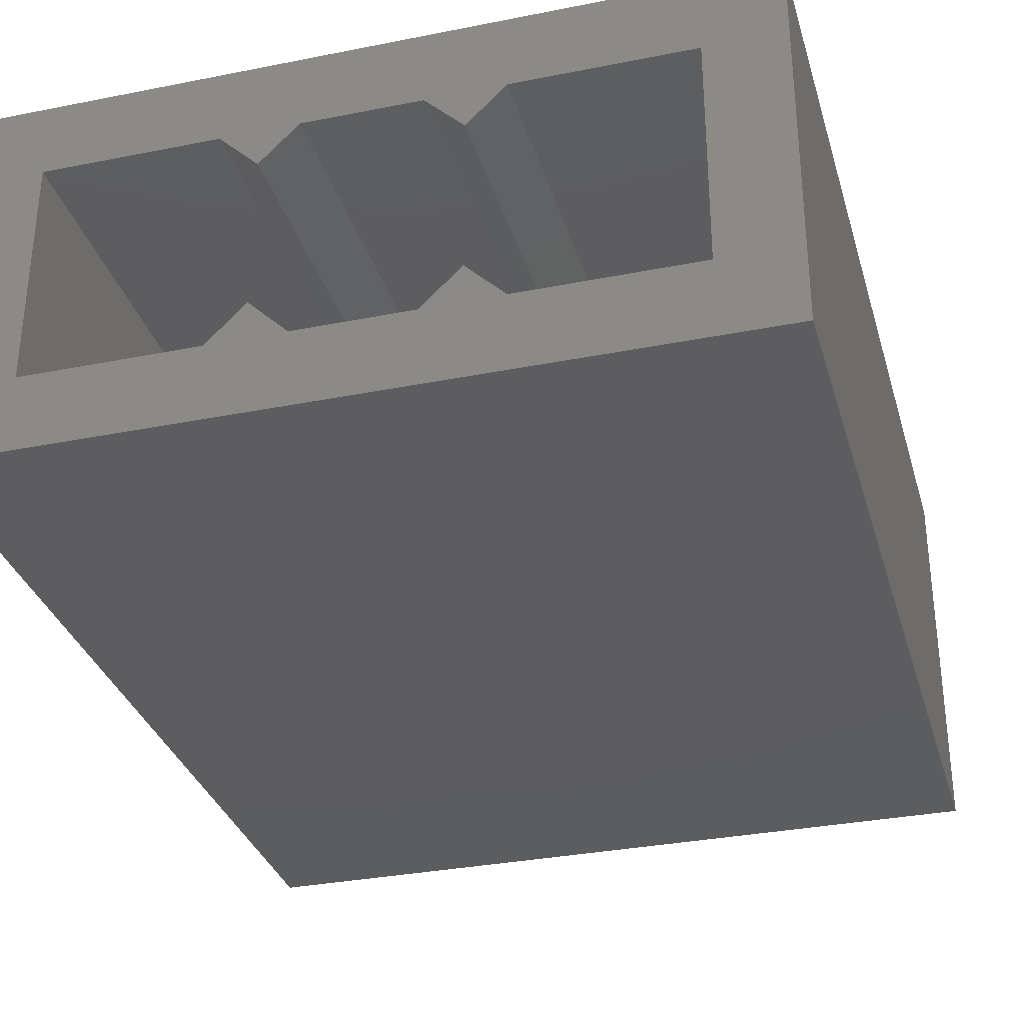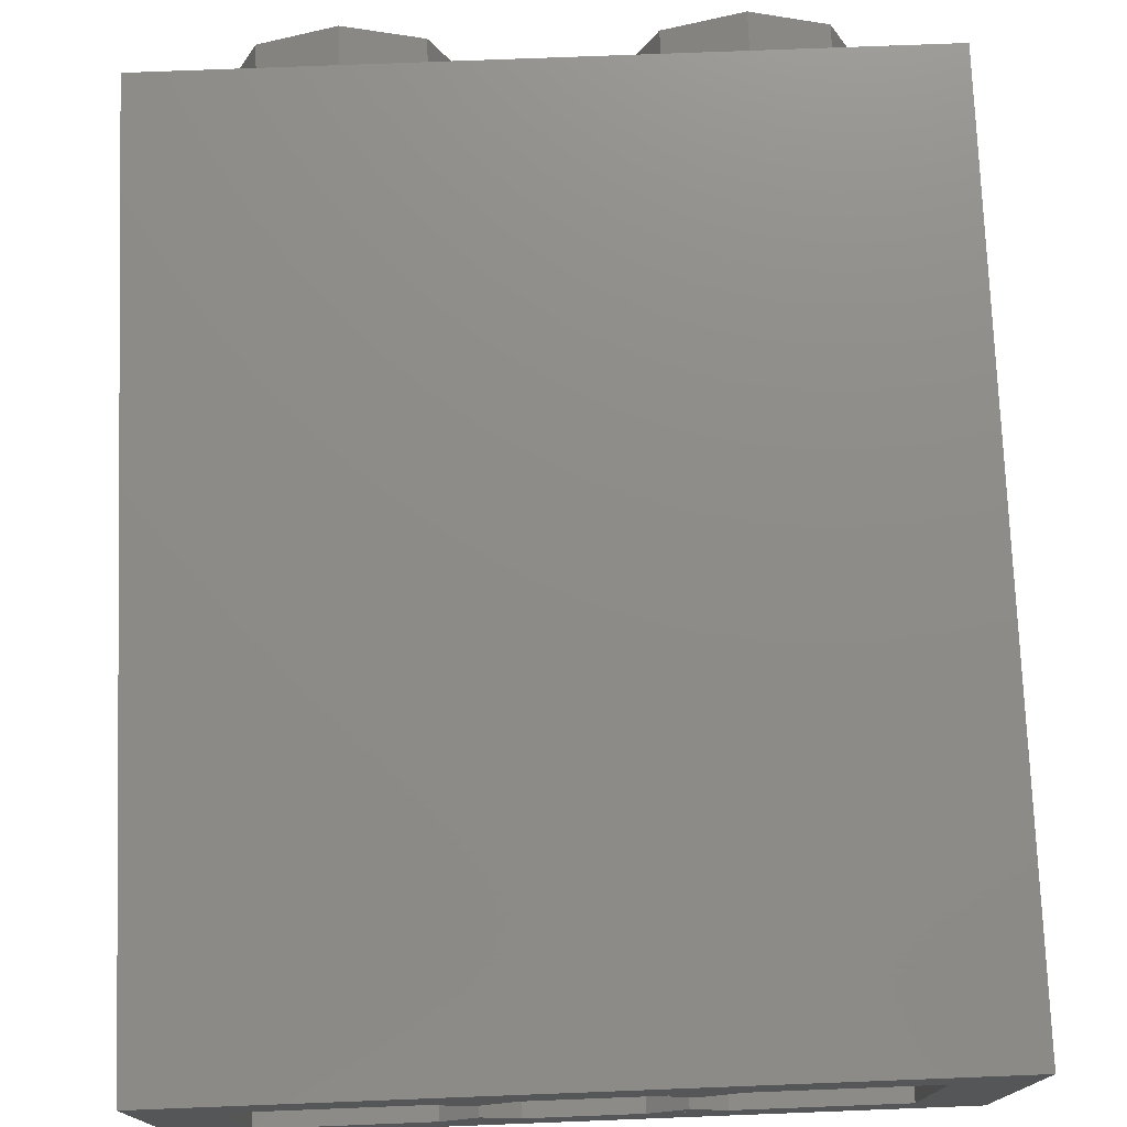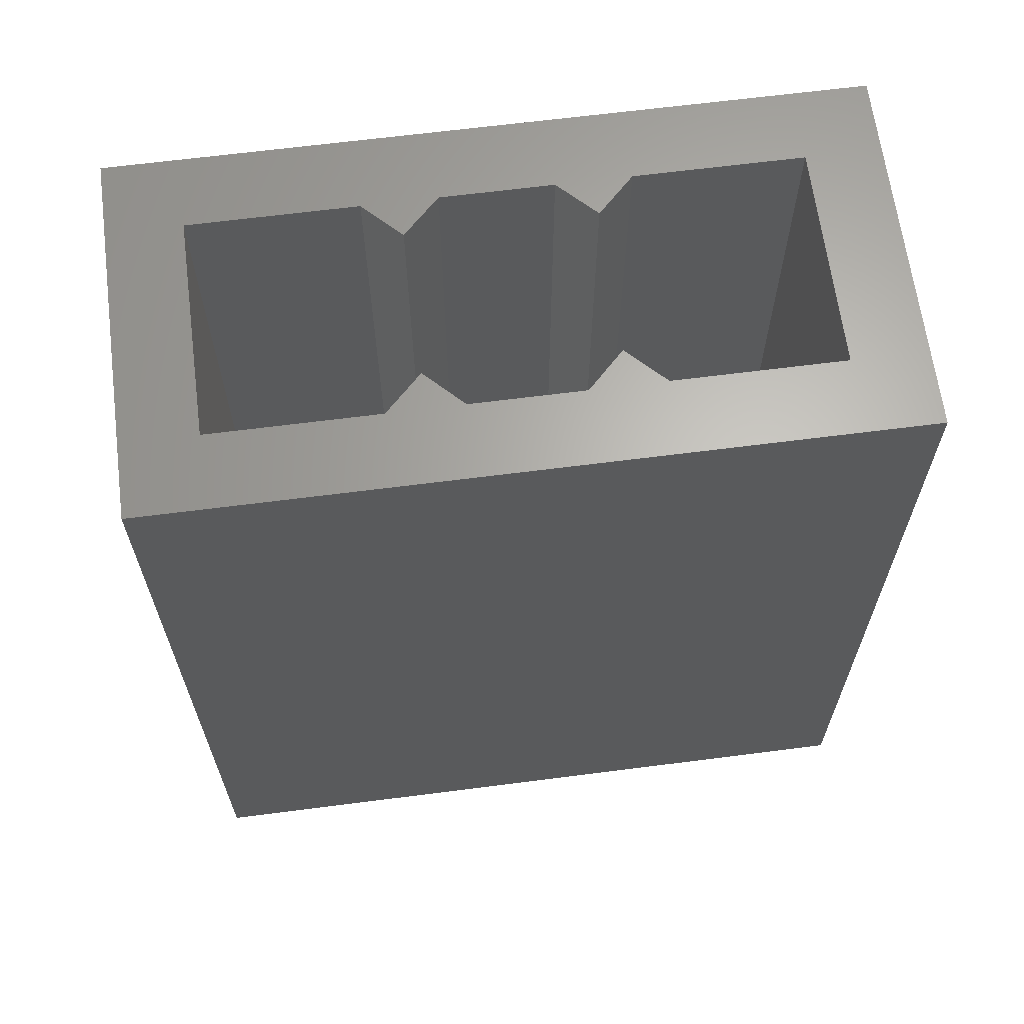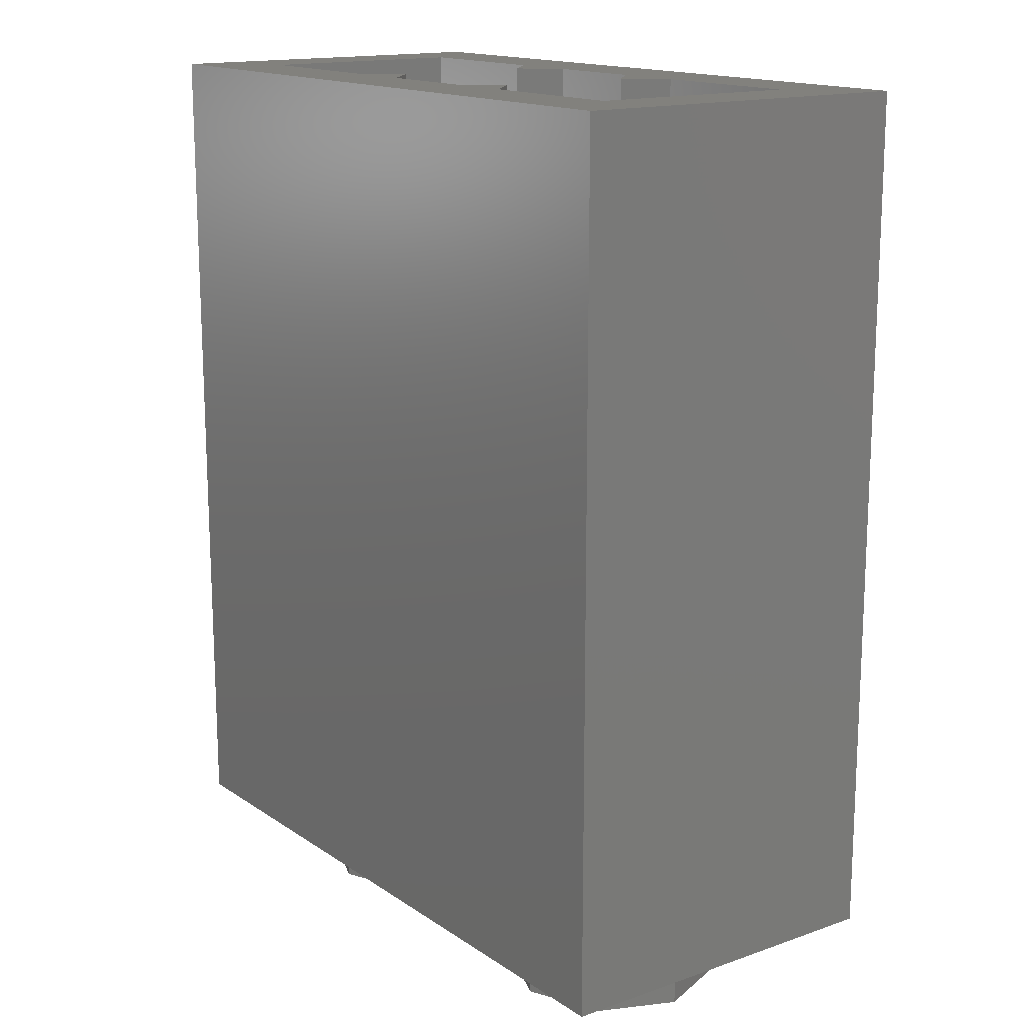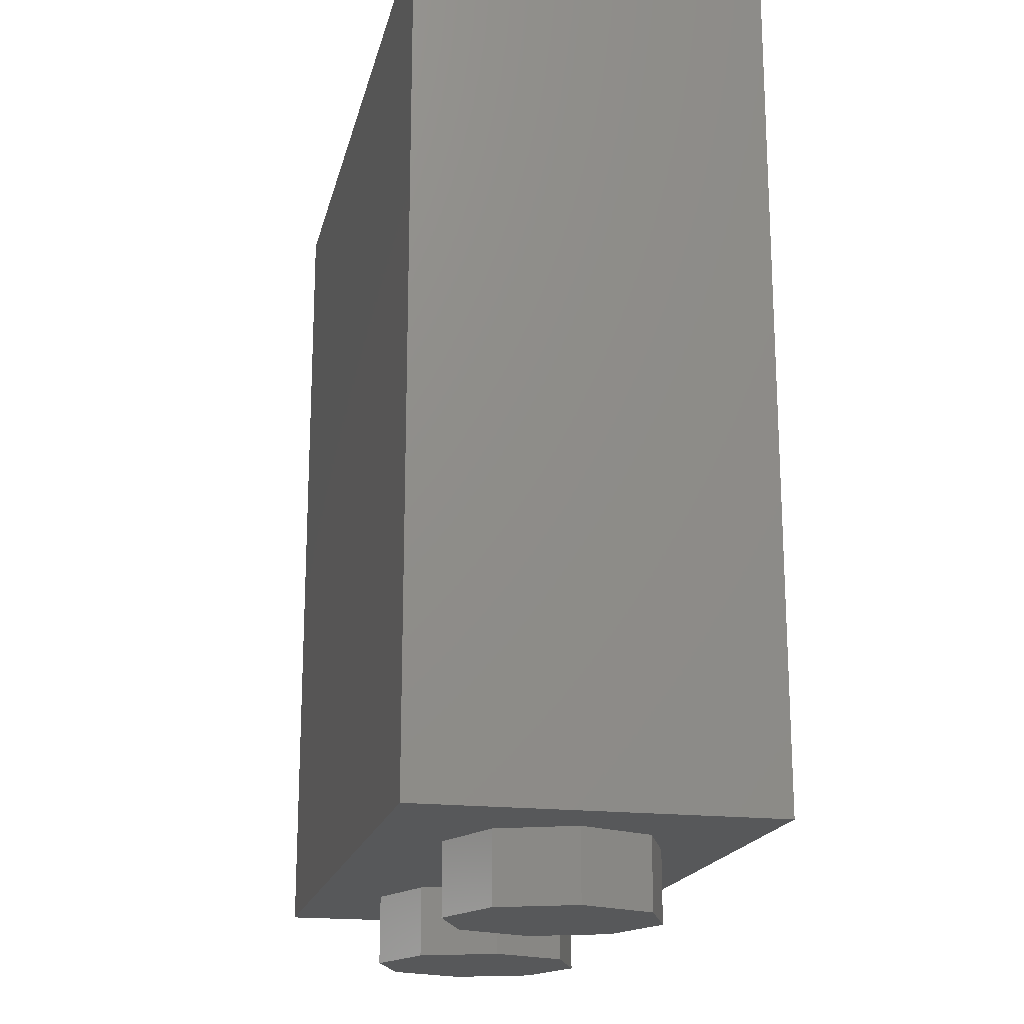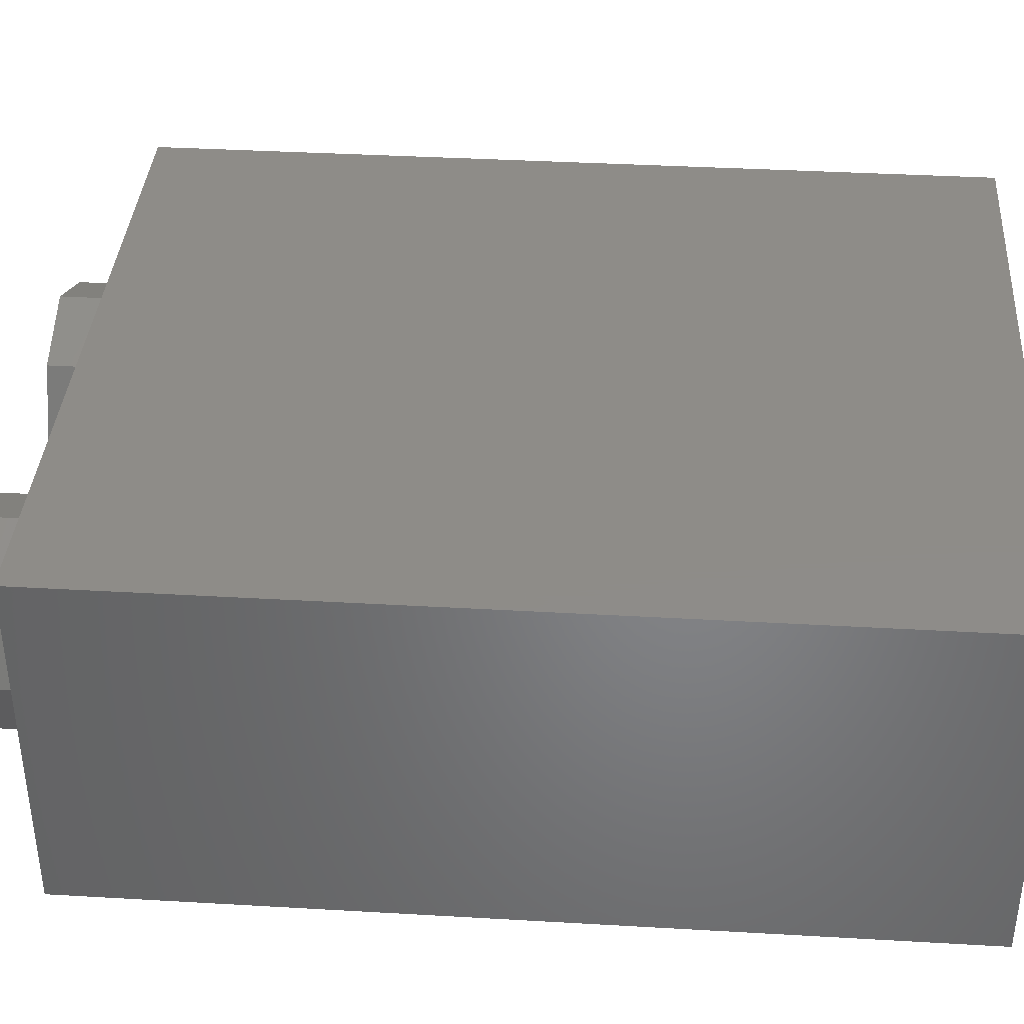
<metadata>
{"format":"stl","ext":"stl","renderer":"f3d","projection":"perspective","resolution":1024,"background":"white","views":[{"elev":-32.4,"azim":-164.5,"up":"+Z"},{"elev":75.0,"azim":177.8,"up":"+Z"},{"elev":65.0,"azim":-7.4,"up":"+Y"},{"elev":15.5,"azim":53.8,"up":"+Y"},{"elev":-18.5,"azim":-102.6,"up":"+Y"},{"elev":37.8,"azim":94.2,"up":"+Z"}]}
</metadata>
<code>
# stl→obj: 205 verts, 358 faces
v -0.8 0.1 -0.4
v -0.6852 0.5032 -0.4
v -0.6692 0.4916 -0.4
v -0.652 0.4812 -0.4
v -0.634 0.4724 -0.4
v -0.6152 0.466 -0.4
v -0.596 0.4608 -0.4
v -0.576 0.458 -0.4
v -0.556 0.4572 -0.4
v -0.536 0.458 -0.4
v -0.5164 0.4608 -0.4
v -0.7 0.5168 -0.4
v -0.7136 0.5316 -0.4
v -0.7256 0.5476 -0.4
v -0.736 0.5648 -0.4
v -0.7444 0.5828 -0.4
v -0.7512 0.6016 -0.4
v -0.7136 0.7904 -0.4
v -0.8 1.72 -0.4
v -0.7 0.8052 -0.4
v -0.6852 0.8184 -0.4
v -0.6692 0.8304 -0.4
v -0.652 0.8408 -0.4
v -0.634 0.8492 -0.4
v -0.6152 0.856 -0.4
v -0.596 0.8608 -0.4
v -0.576 0.8636 -0.4
v -0.556 0.8648 -0.4
v -0.536 0.8636 -0.4
v -0.5164 0.8608 -0.4
v -0.4968 0.856 -0.4
v -0.478 0.8492 -0.4
v -0.46 0.8408 -0.4
v -0.4428 0.8304 -0.4
v -0.08 0.76 -0.4
v -0.4268 0.8184 -0.4
v -0.412 0.8052 -0.4
v -0.3984 0.7904 -0.4
v -0.3864 0.774 -0.4
v -0.3764 0.7568 -0.4
v -0.3676 0.7388 -0.4
v -0.3608 0.72 -0.4
v -0.356 0.7008 -0.4
v -0.3532 0.6808 -0.4
v -0.3524 0.6608 -0.4
v -0.3532 0.6408 -0.4
v -0.356 0.6212 -0.4
v -0.3608 0.6016 -0.4
v -0.3676 0.5828 -0.4
v -0.3764 0.5648 -0.4
v -0.3864 0.5476 -0.4
v -0.4968 0.466 -0.4
v -0.478 0.4724 -0.4
v -0.46 0.4812 -0.4
v -0.4428 0.4916 -0.4
v -0.4268 0.5032 -0.4
v -0.412 0.5168 -0.4
v -0.4 0.48 -0.4
v -0.3984 0.5316 -0.4
v -0.7256 0.774 -0.4
v -0.736 0.7568 -0.4
v -0.7444 0.7388 -0.4
v -0.7512 0.72 -0.4
v -0.8 0.96 -0.4
v -0.756 0.7008 -0.4
v -0.7588 0.6808 -0.4
v -0.76 0.6608 -0.4
v -0.756 0.6212 -0.4
v -0.7588 0.6408 -0.4
v -0.6632 0.638 -0.4
v -0.6576 0.6308 -0.4
v -0.6564 0.6268 -0.4
v -0.6568 0.618 -0.4
v -0.6708 0.55 -0.4
v -0.6712 0.5384 -0.4
v -0.6672 0.5276 -0.4
v -0.6596 0.5192 -0.4
v -0.3976 0.6844 -0.4
v -0.3904 0.6936 -0.4
v -0.4488 0.638 -0.4
v -0.6492 0.5144 -0.4
v -0.6376 0.514 -0.4
v -0.6268 0.518 -0.4
v -0.5664 0.5524 -0.4
v -0.558 0.5556 -0.4
v -0.554 0.5556 -0.4
v -0.5456 0.5524 -0.4
v -0.4852 0.518 -0.4
v -0.4744 0.514 -0.4
v -0.4632 0.5144 -0.4
v -0.4524 0.5192 -0.4
v -0.4448 0.5276 -0.4
v -0.4408 0.5384 -0.4
v -0.4412 0.55 -0.4
v -0.4552 0.618 -0.4
v -0.4556 0.6268 -0.4
v -0.4544 0.6308 -0.4
v -0.7088 0.7332 -0.4
v -0.6976 0.7364 -0.4
v -0.7236 0.716 -0.4
v -0.718 0.726 -0.4
v -0.7216 0.6936 -0.4
v -0.7248 0.7048 -0.4
v -0.6288 0.744 -0.4
v -0.7144 0.6844 -0.4
v -0.62 0.7464 -0.4
v -0.5448 0.8356 -0.4
v -0.5352 0.8292 -0.4
v -0.5672 0.8356 -0.4
v -0.556 0.8376 -0.4
v -0.5768 0.8292 -0.4
v -0.5288 0.8196 -0.4
v -0.5832 0.8196 -0.4
v -0.5004 0.7564 -0.4
v -0.6116 0.7564 -0.4
v -0.4952 0.7488 -0.4
v -0.6168 0.7488 -0.4
v -0.3944 0.726 -0.4
v -0.3888 0.716 -0.4
v -0.3872 0.7048 -0.4
v -0.4032 0.7332 -0.4
v -0.4144 0.7364 -0.4
v -0.4832 0.744 -0.4
v -0.492 0.7464 -0.4
v 0.48 0 -0.4
v -0.36 0 -0.4
v 0.1 0.42 -0.4
v -0.68 0 -0.4
v 0.14 0.74 -0.4
v 0.8 0 -0.4
v 0.8 1.1 -0.4
v 0.18 1.92 -0.4
v 0.8 1.92 -0.4
v -0.8 1.92 -0.4
v -0.8 0 -0.4
v 0.28 1.92 -0.24
v 0.12 1.92 -0.24
v 0.2 1.92 -0.16
v 0.28 1.92 0.24
v 0.2 1.92 0.16
v 0.12 1.92 0.24
v -0.28 1.92 -0.24
v -0.2 1.92 -0.16
v -0.12 1.92 -0.24
v -0.28 1.92 0.24
v -0.12 1.92 0.24
v -0.2 1.92 0.16
v 0.64 0.16 0.24
v 0.64 0.16 -0.24
v -0.64 0.16 -0.24
v -0.64 0.16 0.24
v 0.64 1.92 -0.24
v -0.64 1.92 -0.24
v 0.64 1.92 0.24
v 0.8 1.92 0.4
v -0.64 1.92 0.24
v -0.8 1.92 0.4
v 0.8 0 0.4
v -0.8 0 0.4
v 0.28 0.16 0.24
v 0.28 0.16 -0.24
v 0.12 0.16 -0.24
v 0.2 0.16 -0.16
v -0.12 0.16 -0.24
v 0.2 0.16 0.16
v 0.12 0.16 0.24
v -0.28 0.16 0.24
v -0.28 0.16 -0.24
v -0.2 0.16 -0.16
v -0.12 0.16 0.24
v -0.2 0.16 0.16
v -0.16 -0.16 0
v -0.16 0 0
v -0.2303 0 0.1697
v -0.2303 -0.16 0.1697
v -0.4 0 0.24
v -0.4 -0.16 0.24
v -0.5697 0 0.1697
v -0.5697 -0.16 0.1697
v -0.64 0 -0
v -0.64 -0.16 -0
v -0.5697 0 -0.1697
v -0.5697 -0.16 -0.1697
v -0.4 0 -0.24
v -0.4 -0.16 -0.24
v -0.2303 0 -0.1697
v -0.2303 -0.16 -0.1697
v -0.4 -0.16 0
v 0.64 -0.16 0
v 0.64 0 0
v 0.5697 0 0.1697
v 0.5697 -0.16 0.1697
v 0.4 0 0.24
v 0.4 -0.16 0.24
v 0.2303 0 0.1697
v 0.2303 -0.16 0.1697
v 0.16 0 -0
v 0.16 -0.16 -0
v 0.2303 0 -0.1697
v 0.2303 -0.16 -0.1697
v 0.4 0 -0.24
v 0.4 -0.16 -0.24
v 0.5697 0 -0.1697
v 0.5697 -0.16 -0.1697
v 0.4 -0.16 0
f 1 2 3
f 1 3 4
f 1 4 5
f 1 5 6
f 1 6 7
f 1 7 8
f 1 8 9
f 1 9 10
f 1 10 11
f 1 12 2
f 1 13 12
f 1 14 13
f 1 15 14
f 1 16 15
f 1 17 16
f 18 19 20
f 20 19 21
f 21 19 22
f 22 19 23
f 23 19 24
f 24 19 25
f 25 19 26
f 26 19 27
f 27 19 28
f 29 28 19
f 30 29 19
f 31 30 19
f 32 31 19
f 33 32 19
f 34 33 19
f 19 35 36
f 36 34 19
f 35 37 36
f 35 38 37
f 35 39 38
f 40 39 35
f 41 40 35
f 42 41 35
f 43 42 35
f 44 43 35
f 45 44 35
f 46 45 35
f 47 46 35
f 48 47 35
f 49 48 35
f 50 49 35
f 51 50 35
f 1 11 52
f 1 52 53
f 1 53 54
f 1 54 55
f 1 55 56
f 56 57 58
f 58 1 56
f 58 57 59
f 58 59 51
f 51 35 58
f 1 58 35
f 60 19 18
f 61 19 60
f 62 19 61
f 63 19 62
f 64 19 63
f 63 65 64
f 66 64 65
f 67 64 66
f 1 68 17
f 1 69 68
f 1 64 67
f 67 69 1
f 70 71 68
f 68 69 70
f 68 71 72
f 73 17 68
f 68 72 73
f 16 17 73
f 15 16 73
f 73 74 15
f 74 13 14
f 14 15 74
f 13 74 75
f 75 12 13
f 12 75 76
f 76 2 12
f 2 76 77
f 77 3 2
f 45 78 79
f 79 44 45
f 78 45 46
f 46 80 78
f 81 4 3
f 3 77 81
f 4 81 82
f 82 5 4
f 83 6 5
f 5 82 83
f 6 83 84
f 7 6 84
f 84 85 7
f 86 8 7
f 7 85 86
f 9 8 86
f 86 87 9
f 9 87 88
f 88 10 9
f 88 52 11
f 11 10 88
f 88 89 53
f 53 52 88
f 90 54 53
f 53 89 90
f 55 54 90
f 90 91 55
f 91 92 56
f 56 55 91
f 92 93 57
f 57 56 92
f 57 93 94
f 94 59 57
f 51 59 94
f 94 95 51
f 95 49 50
f 50 51 95
f 48 49 95
f 95 96 48
f 97 80 48
f 48 96 97
f 80 46 47
f 47 48 80
f 81 77 76
f 76 82 81
f 82 76 75
f 75 83 82
f 74 84 83
f 83 75 74
f 84 74 73
f 73 85 84
f 92 91 90
f 90 93 92
f 93 90 89
f 89 88 93
f 88 94 93
f 88 87 95
f 95 94 88
f 87 86 96
f 96 95 87
f 98 99 100
f 100 101 98
f 99 102 103
f 103 100 99
f 99 104 105
f 105 102 99
f 104 106 70
f 70 105 104
f 71 70 106
f 106 97 71
f 107 108 109
f 109 110 107
f 111 109 108
f 108 112 111
f 113 111 112
f 112 114 113
f 115 113 114
f 114 116 115
f 117 115 116
f 118 119 120
f 120 121 118
f 120 122 121
f 122 120 79
f 79 78 122
f 123 122 78
f 78 80 123
f 80 124 123
f 97 96 72
f 72 71 97
f 72 96 85
f 85 73 72
f 86 85 96
f 97 106 124
f 124 80 97
f 116 124 106
f 106 117 116
f 67 105 70
f 70 69 67
f 105 67 66
f 66 102 105
f 66 65 103
f 103 102 66
f 100 103 65
f 65 63 100
f 62 101 100
f 100 63 62
f 101 62 61
f 61 98 101
f 60 99 98
f 98 61 60
f 18 104 99
f 99 60 18
f 106 104 18
f 18 117 106
f 18 20 115
f 115 117 18
f 115 20 21
f 21 113 115
f 21 22 111
f 111 113 21
f 23 24 111
f 111 22 23
f 25 26 111
f 111 24 25
f 109 111 26
f 26 27 109
f 28 110 109
f 109 27 28
f 29 107 110
f 110 28 29
f 30 108 107
f 107 29 30
f 31 112 108
f 108 30 31
f 114 123 124
f 124 116 114
f 114 112 122
f 122 123 114
f 32 122 112
f 112 31 32
f 122 32 33
f 122 33 34
f 34 36 122
f 37 38 122
f 122 36 37
f 122 38 39
f 39 40 122
f 121 122 40
f 40 41 121
f 41 42 118
f 118 121 41
f 119 118 42
f 42 43 120
f 120 119 42
f 79 120 43
f 43 44 79
f 125 126 127
f 128 129 127
f 127 126 128
f 130 125 127
f 127 129 130
f 131 132 133
f 132 131 129
f 129 134 132
f 130 129 131
f 1 129 128
f 128 135 1
f 1 35 129
f 129 35 19
f 19 134 129
f 136 137 138
f 139 140 141
f 142 143 144
f 145 146 147
f 148 149 150
f 148 150 151
f 152 133 134
f 152 134 153
f 154 155 133
f 154 133 152
f 156 157 155
f 156 155 154
f 153 134 157
f 153 157 156
f 133 155 158
f 133 158 130
f 157 134 135
f 157 135 159
f 155 157 159
f 155 159 158
f 159 135 130
f 159 130 158
f 148 160 139
f 148 139 154
f 152 136 161
f 152 161 149
f 154 152 149
f 154 149 148
f 138 137 162
f 138 162 163
f 138 163 161
f 138 161 136
f 144 164 162
f 144 162 137
f 140 139 160
f 140 160 165
f 140 165 166
f 140 166 141
f 156 145 167
f 156 167 151
f 150 168 142
f 150 142 153
f 151 150 153
f 151 153 156
f 143 142 168
f 143 168 169
f 143 169 164
f 143 164 144
f 141 166 170
f 141 170 146
f 147 146 170
f 147 170 171
f 147 171 167
f 147 167 145
f 172 173 174
f 172 174 175
f 175 174 176
f 175 176 177
f 177 176 178
f 177 178 179
f 179 178 180
f 179 180 181
f 181 180 182
f 181 182 183
f 183 182 184
f 183 184 185
f 185 184 186
f 185 186 187
f 187 186 173
f 187 173 172
f 188 172 175
f 188 175 177
f 188 177 179
f 188 179 181
f 188 181 183
f 188 183 185
f 188 185 187
f 188 187 172
f 189 190 191
f 189 191 192
f 192 191 193
f 192 193 194
f 194 193 195
f 194 195 196
f 196 195 197
f 196 197 198
f 198 197 199
f 198 199 200
f 200 199 201
f 200 201 202
f 202 201 203
f 202 203 204
f 204 203 190
f 204 190 189
f 205 189 192
f 205 192 194
f 205 194 196
f 205 196 198
f 205 198 200
f 205 200 202
f 205 202 204
f 205 204 189

</code>
